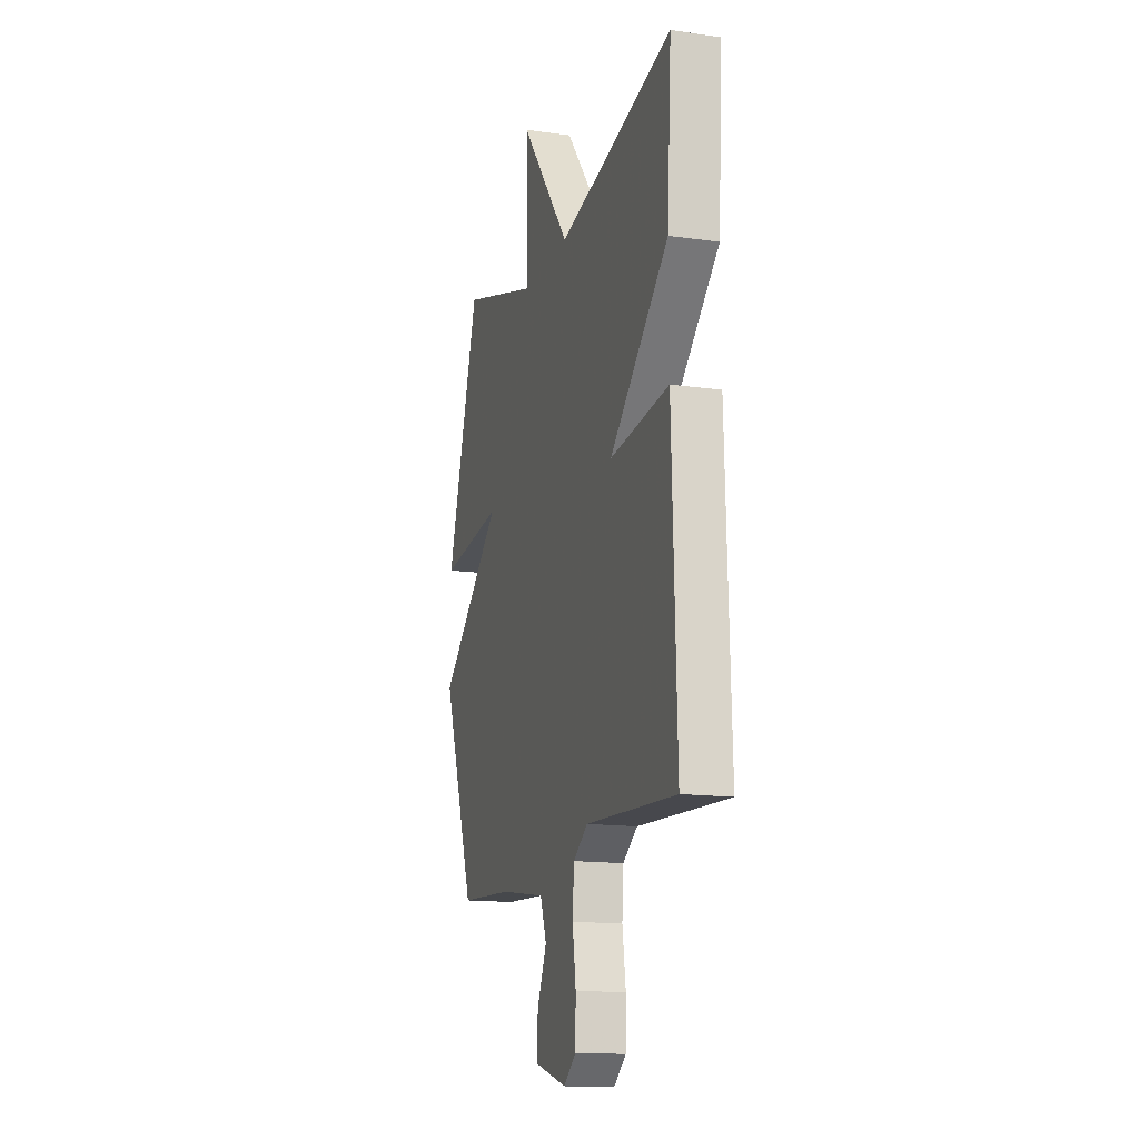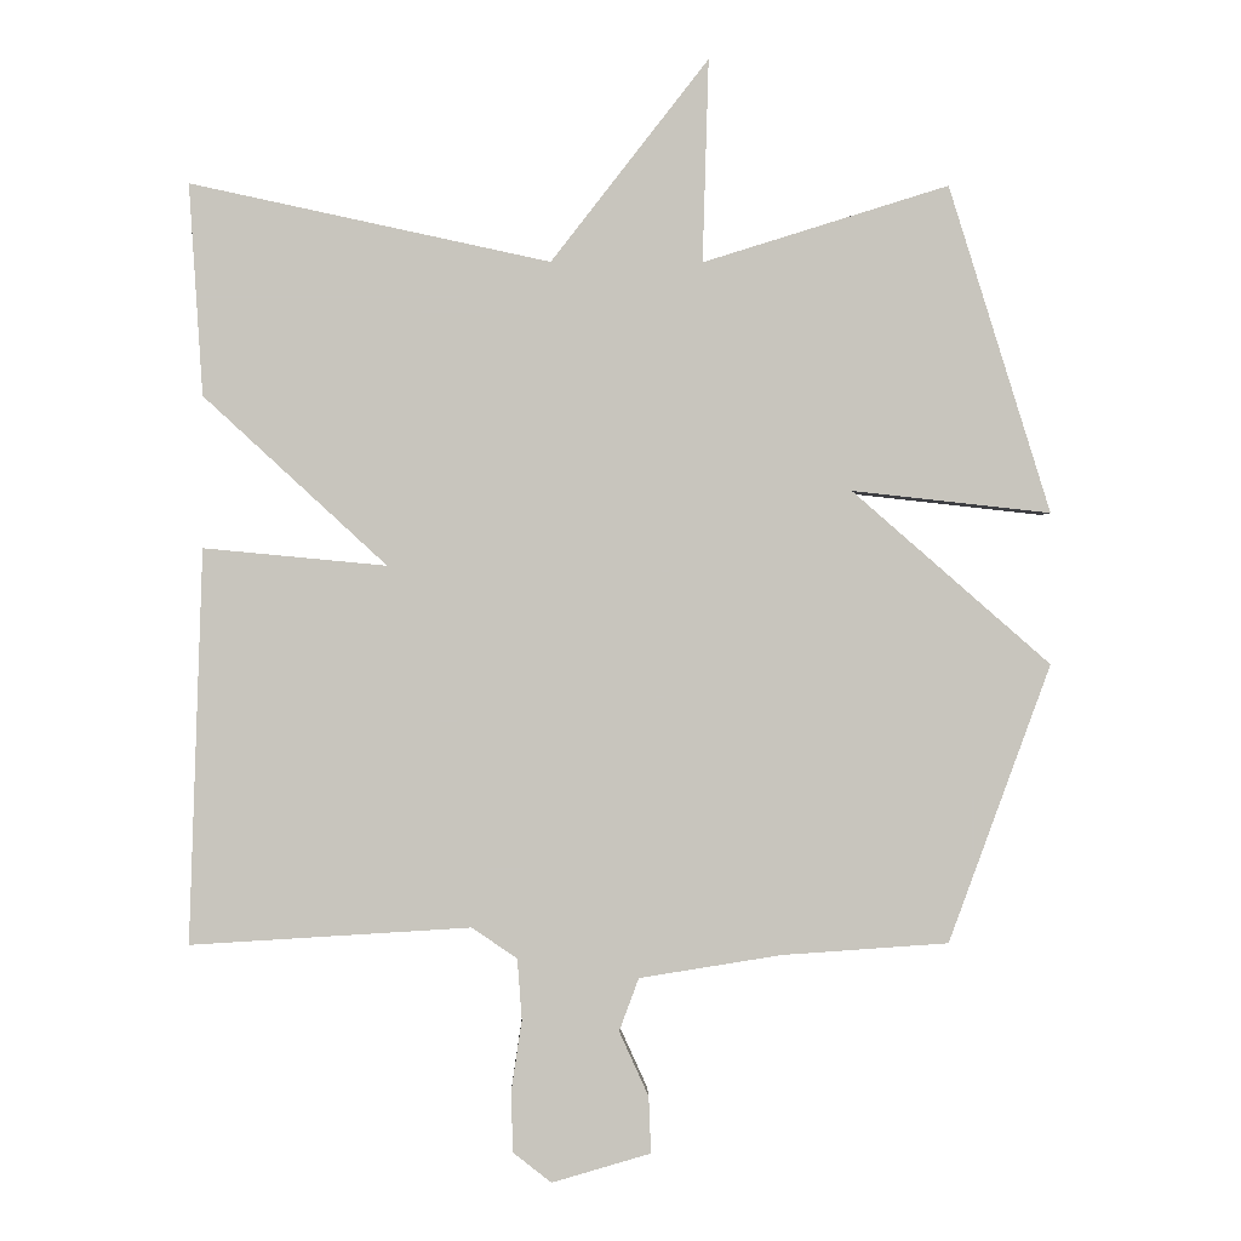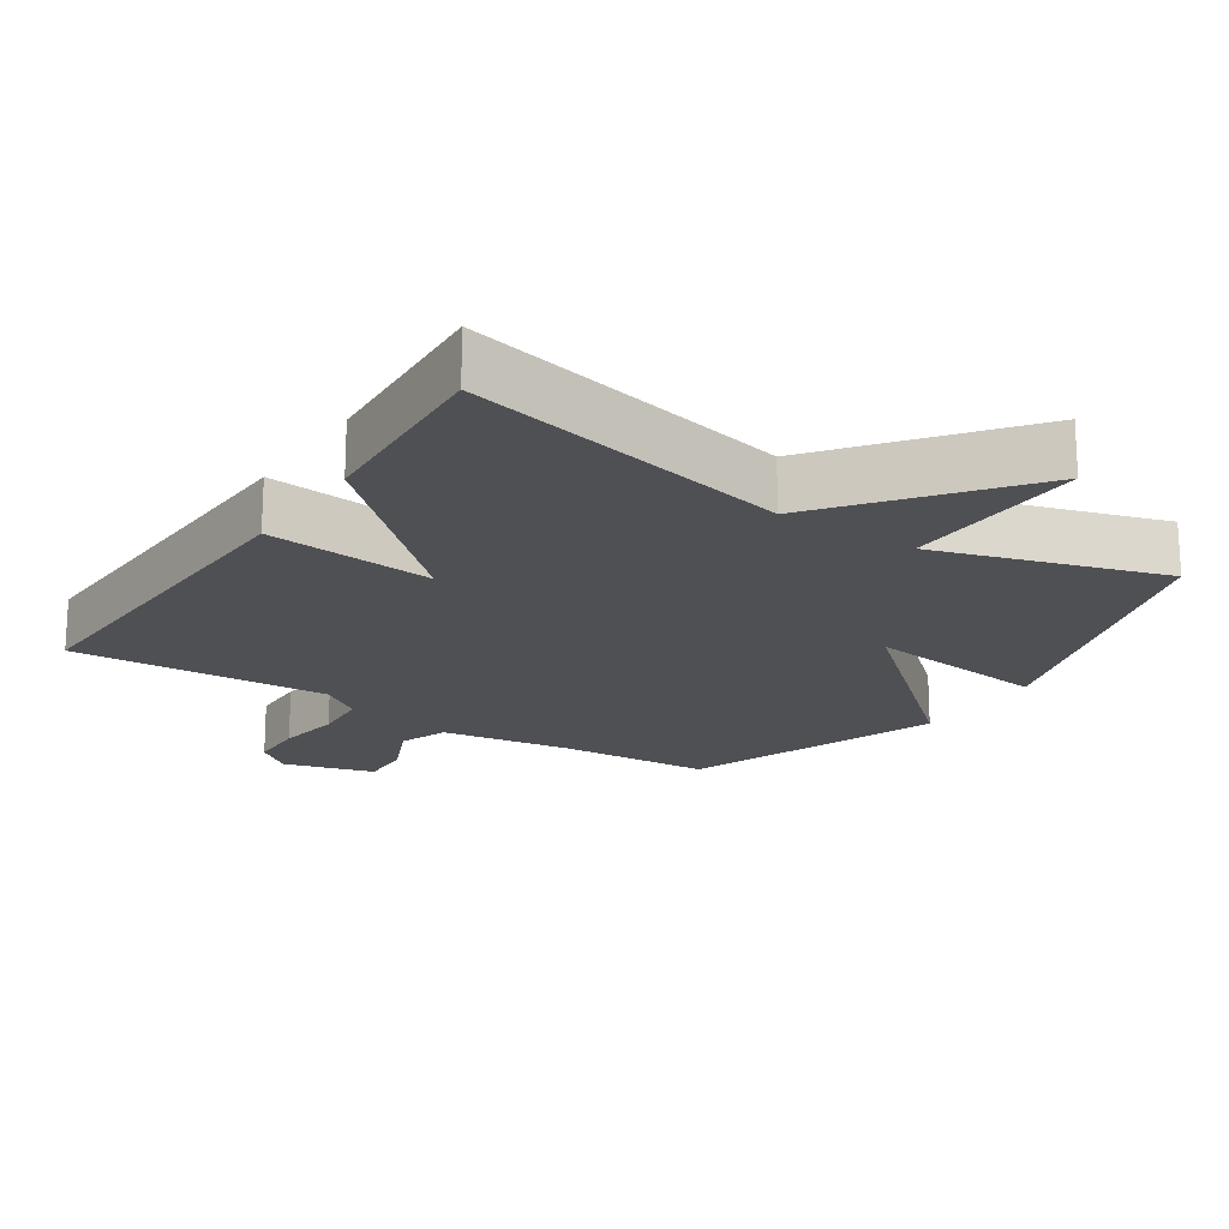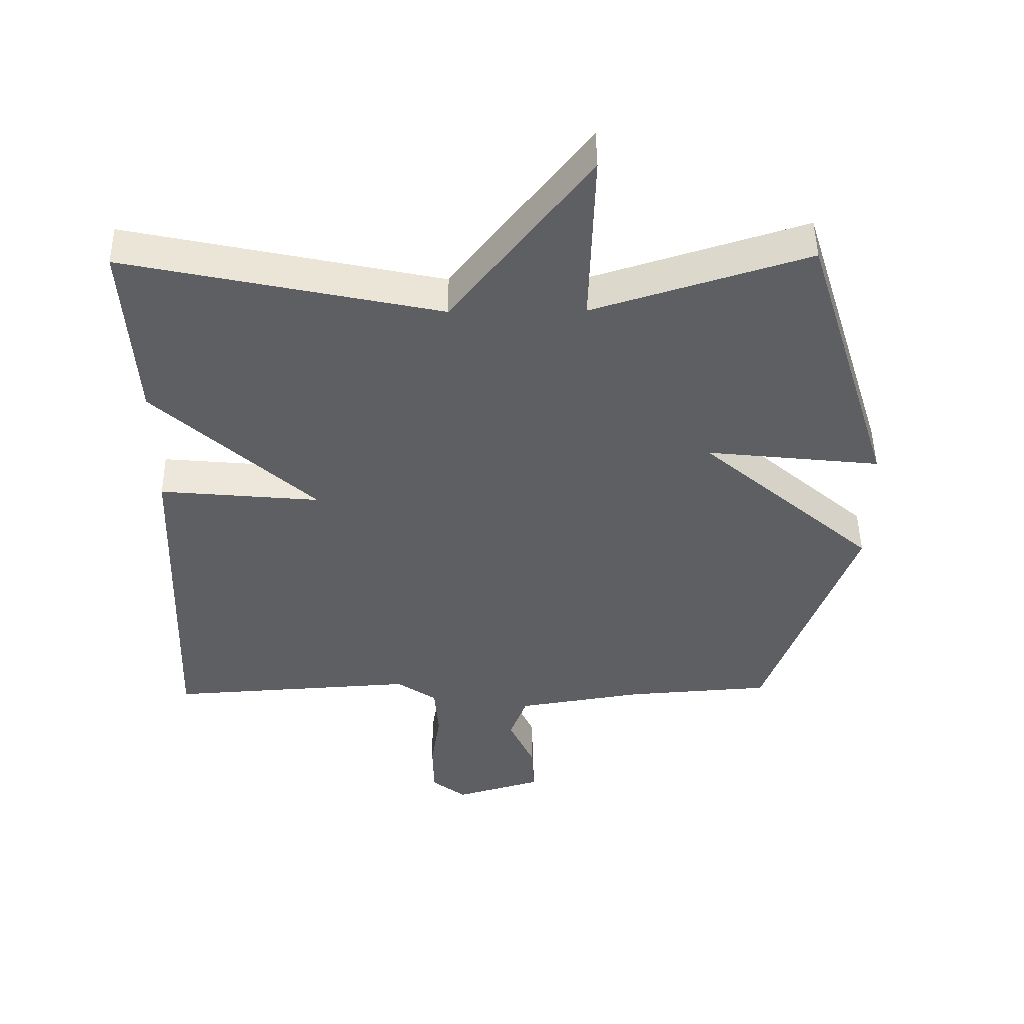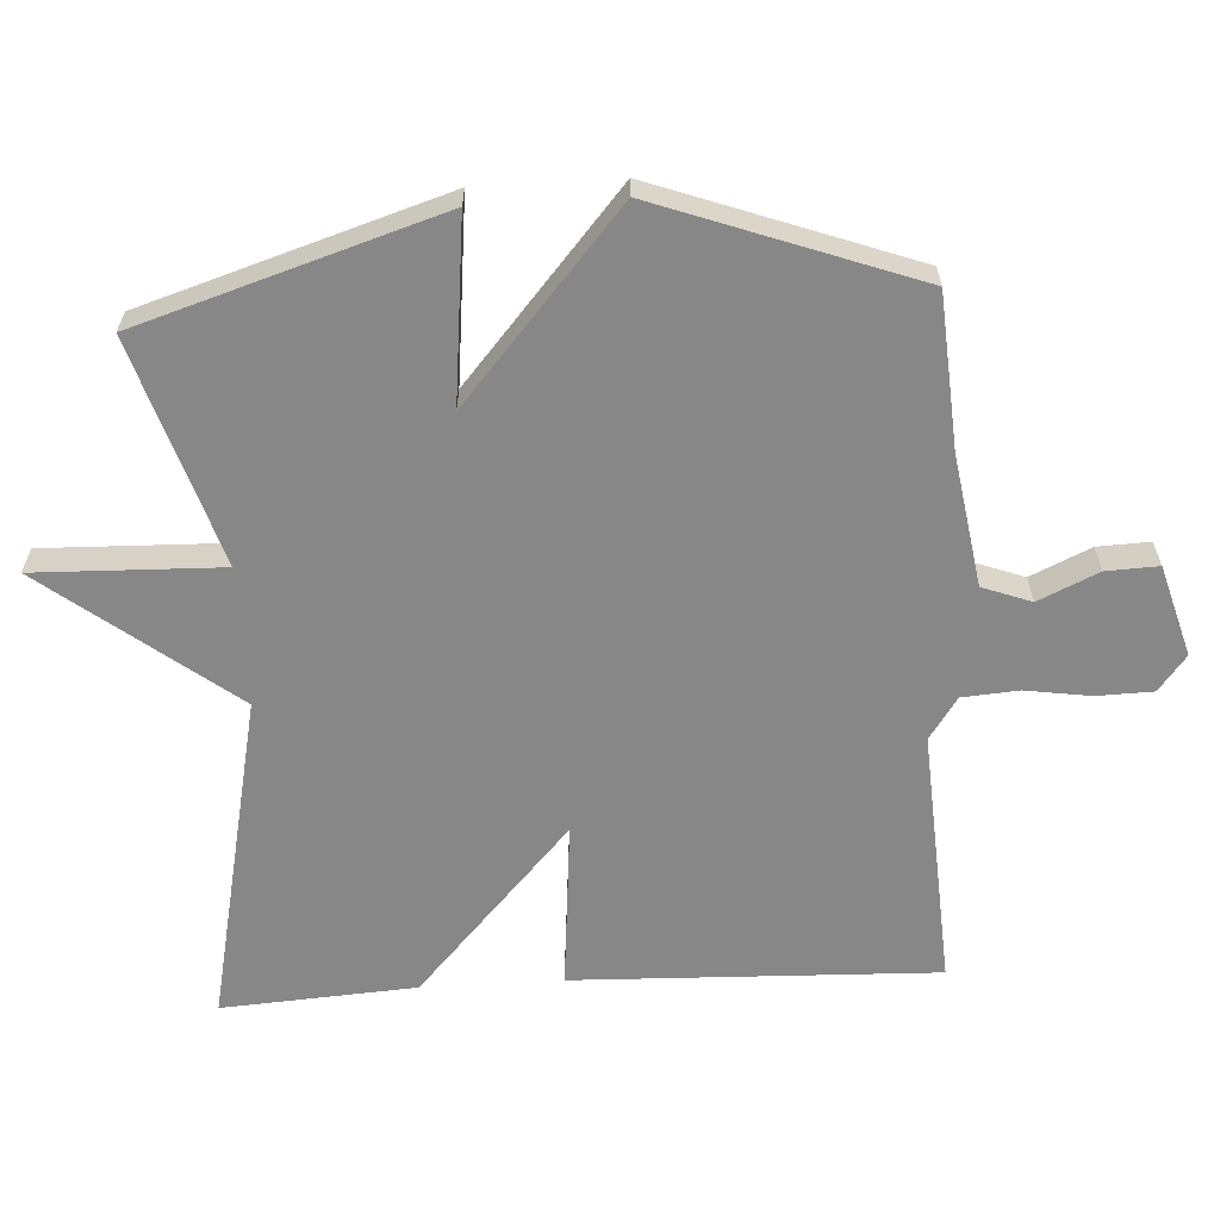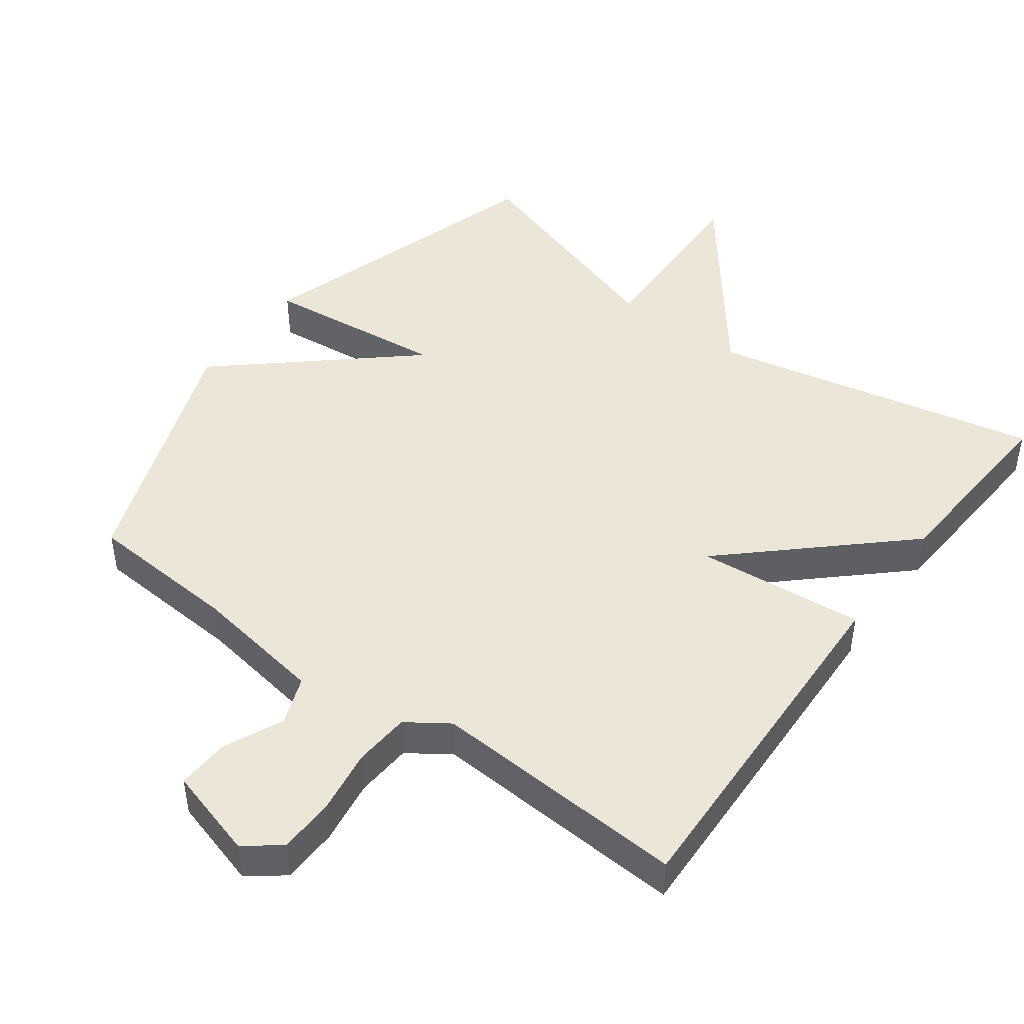
<metadata>
{"format":"obj","ext":"obj","renderer":"f3d","projection":"perspective","resolution":1024,"background":"white","views":[{"elev":-15.1,"azim":-106.8,"up":"+Z"},{"elev":-0.0,"azim":-1.1,"up":"+Z"},{"elev":-19.2,"azim":-33.6,"up":"+Y"},{"elev":48.0,"azim":-0.8,"up":"+Z"},{"elev":-62.4,"azim":93.4,"up":"+Y"},{"elev":46.3,"azim":-143.6,"up":"+Y"}]}
</metadata>
<code>
v 0.5 0.07 -0.5
v 0.28 0.07 -0.515
v 0.091 0.07 -0.545
v 0.065 0.07 -0.615
v 0.104 0.07 -0.701
v 0.107 0.07 -0.776
v -0.024 0.07 -0.814
v -0.075 0.07 -0.774
v -0.077 0.07 -0.693
v -0.063 0.07 -0.6
v -0.069 0.07 -0.519
v -0.129 0.07 -0.478
v -0.5 0.07 -0.5
v -0.482 0.07 0.021
v -0.24 0.07 -0.002
v -0.482 0.07 0.221
v -0.5 0.07 0.5
v -0.025 0.07 0.398
v 0.183 0.07 0.666
v 0.175 0.07 0.398
v 0.5 0.07 0.5
v 0.635 0.07 0.068
v 0.372 0.07 0.097
v 0.635 0.07 -0.132
v 0.5 0 -0.5
v 0.28 0 -0.515
v 0.091 0 -0.545
v 0.065 0 -0.615
v 0.104 0 -0.701
v 0.107 0 -0.776
v -0.024 0 -0.814
v -0.075 0 -0.774
v -0.077 0 -0.693
v -0.063 0 -0.6
v -0.069 0 -0.519
v -0.129 0 -0.478
v -0.5 0 -0.5
v -0.482 0 0.021
v -0.24 0 -0.002
v -0.482 0 0.221
v -0.5 0 0.5
v -0.025 0 0.398
v 0.183 0 0.666
v 0.175 0 0.398
v 0.5 0 0.5
v 0.635 0 0.068
v 0.372 0 0.097
v 0.635 0 -0.132
f 23 24 1 2
f 20 21 22 23
f 20 23 2 3
f 20 3 4
f 19 20 4
f 18 19 4
f 15 16 17 18
f 15 18 4
f 12 13 14 15
f 11 12 15
f 4 5 6
f 15 4 6
f 11 15 6
f 10 11 6 7
f 7 8 9 10
f 26 25 48 47
f 47 46 45 44
f 27 26 47 44
f 28 27 44
f 28 44 43
f 28 43 42
f 42 41 40 39
f 28 42 39
f 39 38 37 36
f 39 36 35
f 30 29 28
f 30 28 39
f 30 39 35
f 31 30 35 34
f 34 33 32 31
f 1 25 26 2
f 2 26 27 3
f 3 27 28 4
f 4 28 29 5
f 5 29 30 6
f 6 30 31 7
f 7 31 32 8
f 8 32 33 9
f 9 33 34 10
f 10 34 35 11
f 11 35 36 12
f 12 36 37 13
f 13 37 38 14
f 14 38 39 15
f 15 39 40 16
f 16 40 41 17
f 17 41 42 18
f 18 42 43 19
f 19 43 44 20
f 20 44 45 21
f 21 45 46 22
f 22 46 47 23
f 23 47 48 24
f 24 48 25 1

</code>
